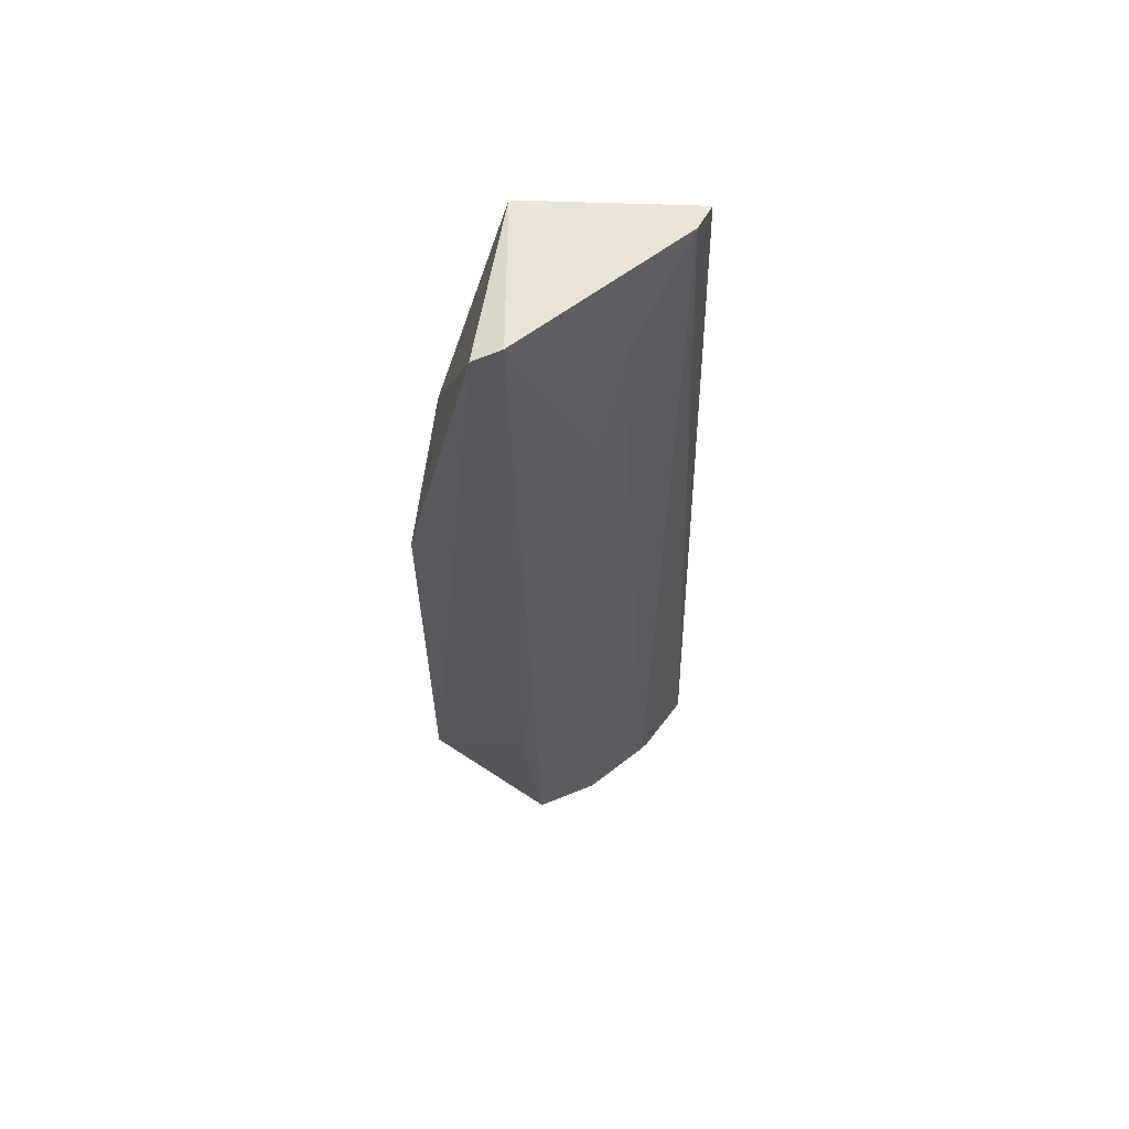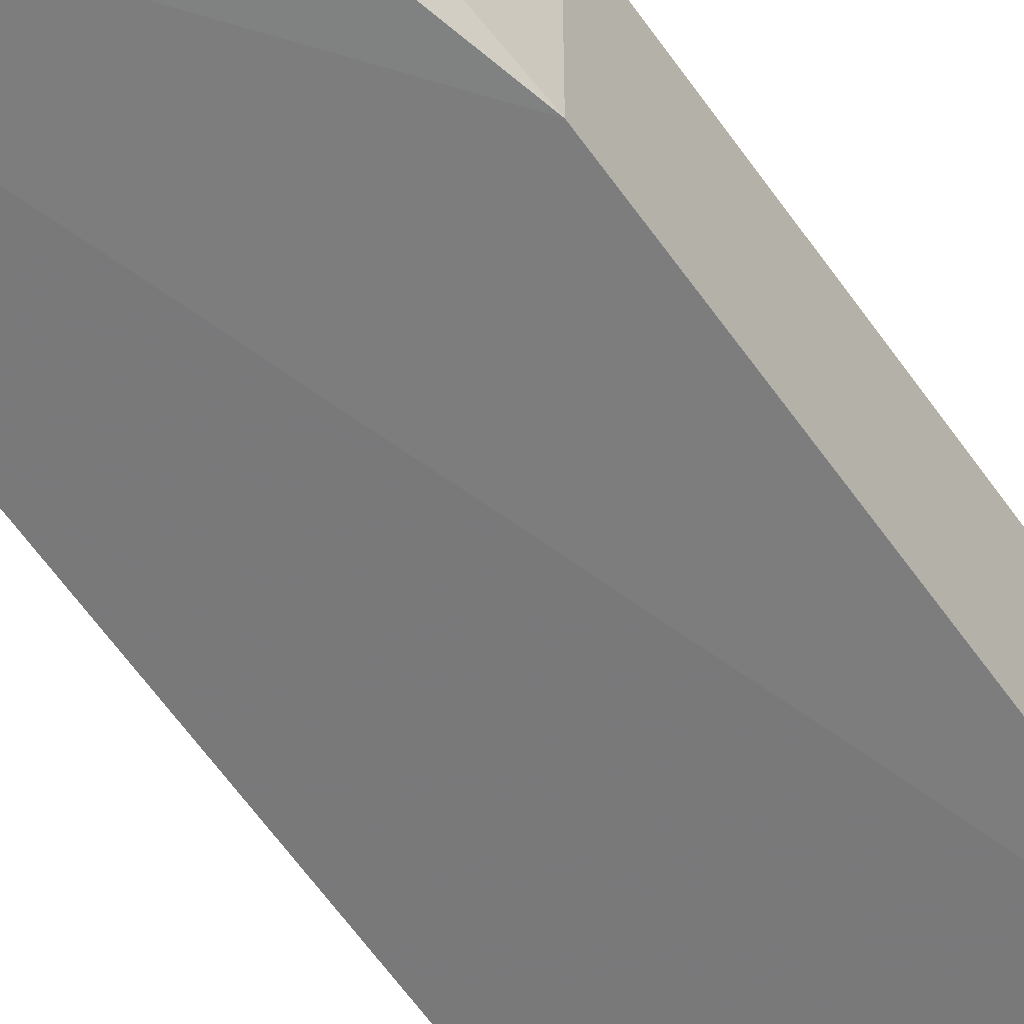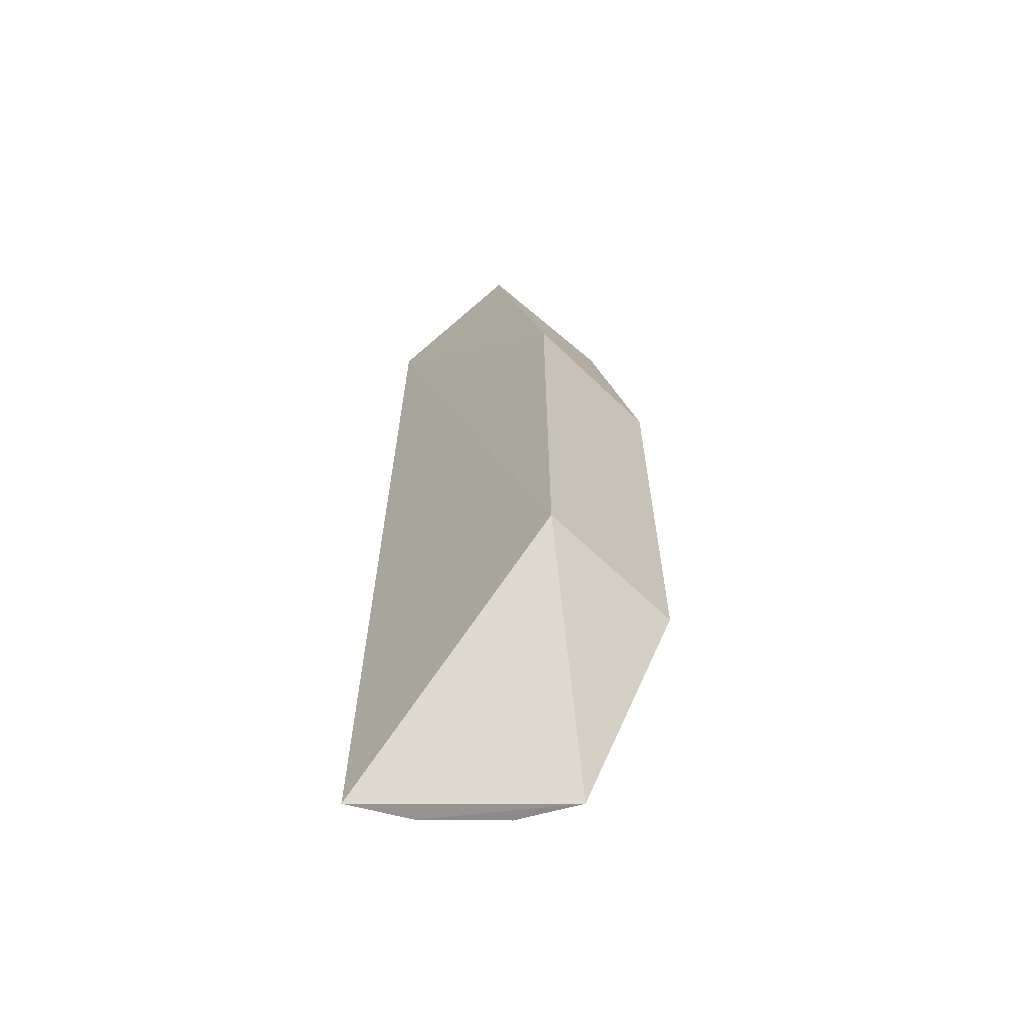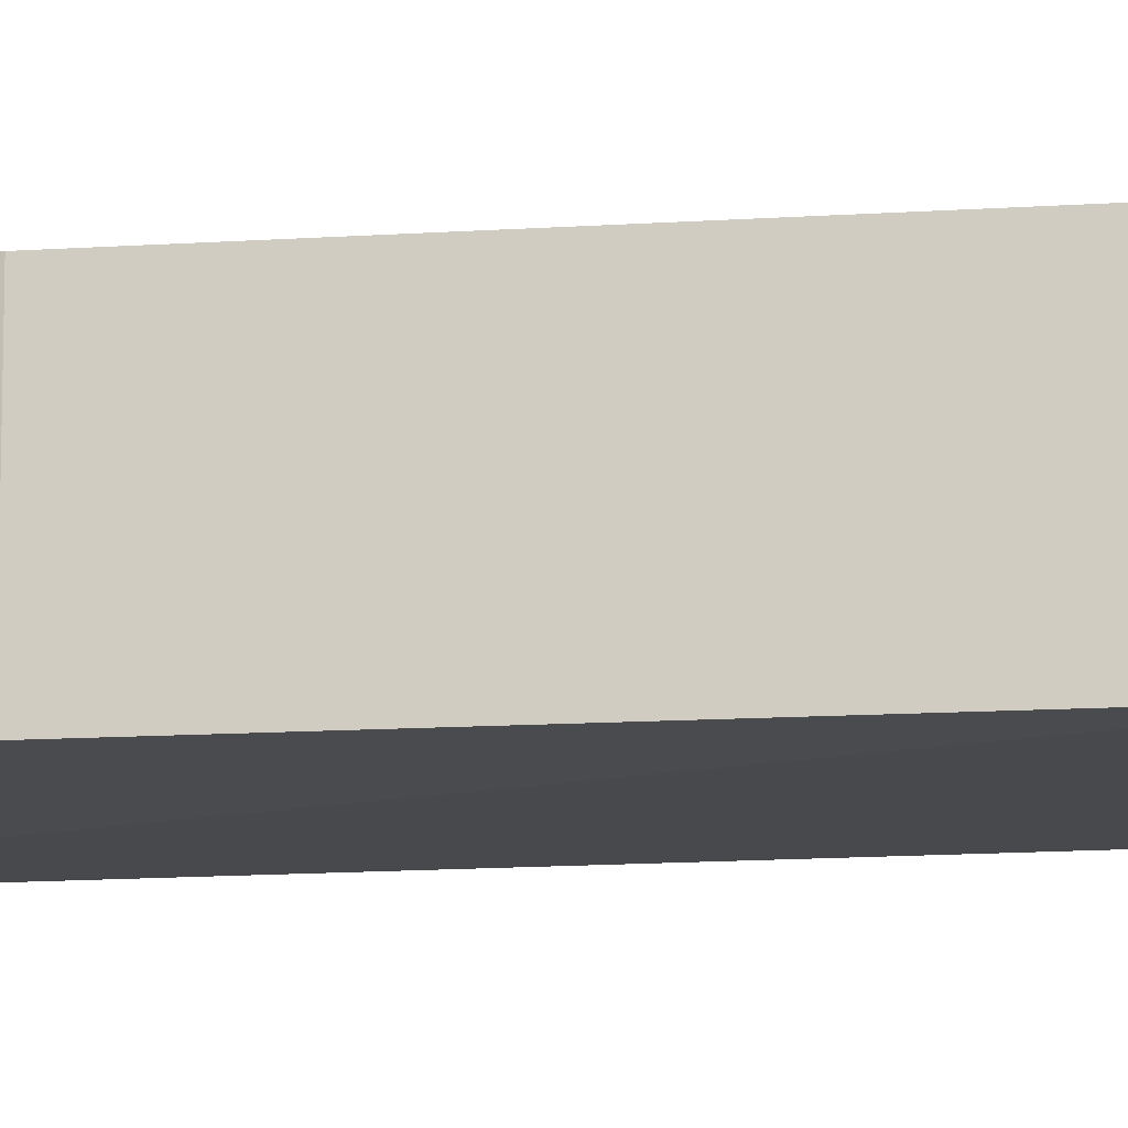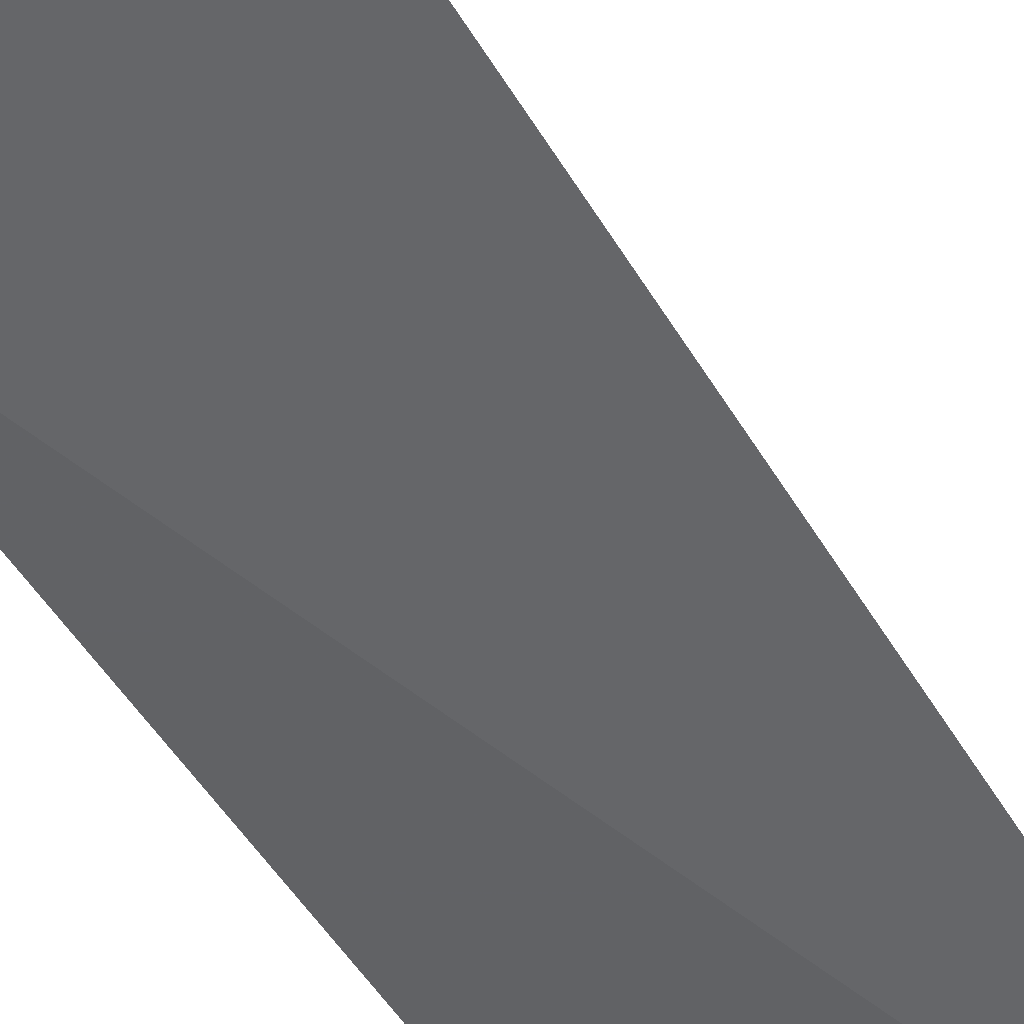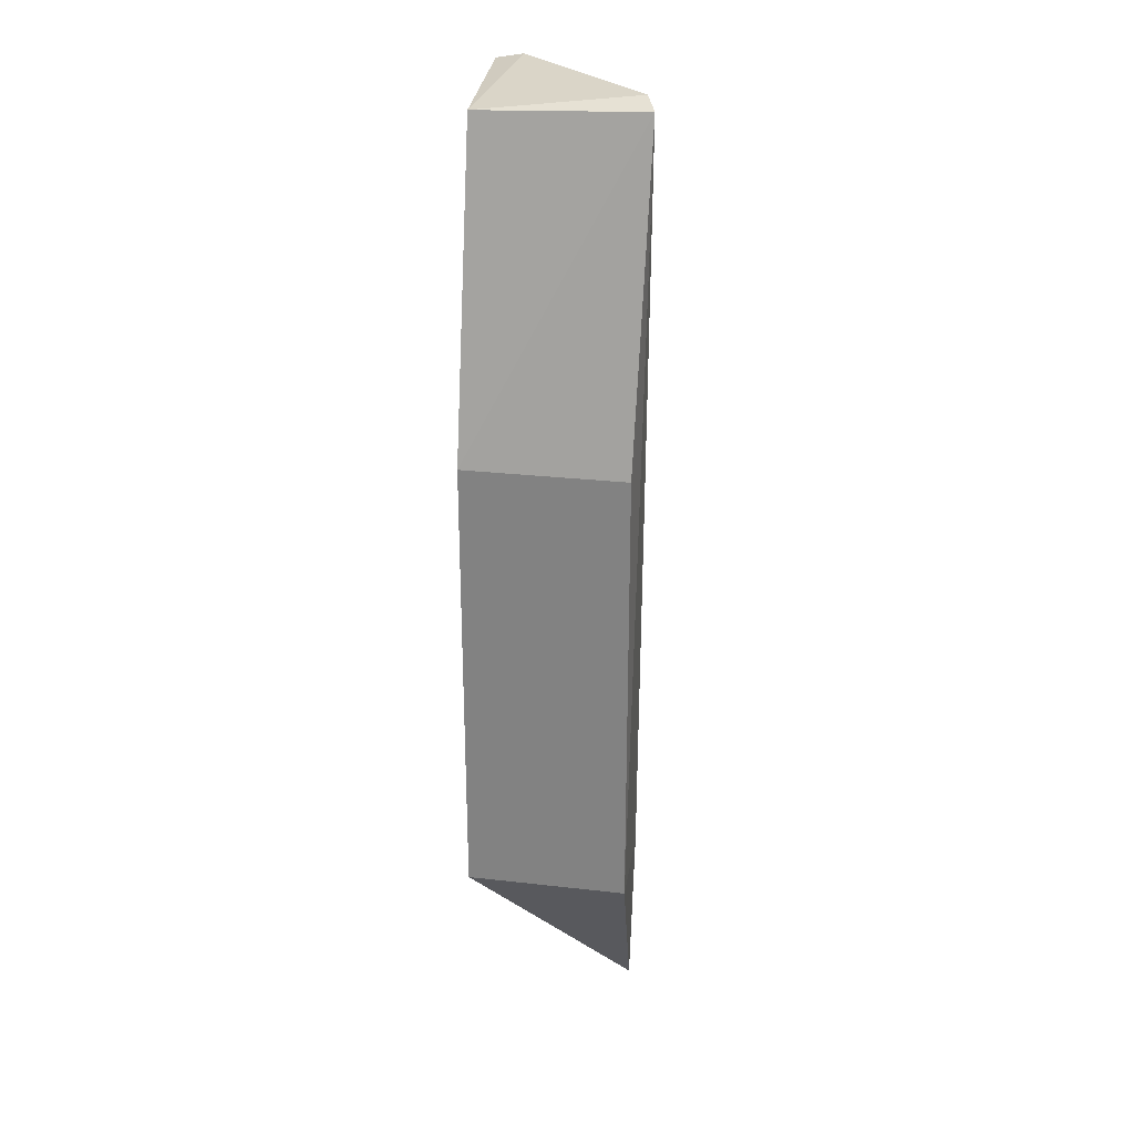
<metadata>
{"format":"obj","ext":"obj","renderer":"f3d","projection":"perspective","resolution":1024,"background":"white","views":[{"elev":61.9,"azim":-172.9,"up":"+Z"},{"elev":-57.7,"azim":34.4,"up":"+Y"},{"elev":-62.8,"azim":45.5,"up":"+Z"},{"elev":-11.7,"azim":99.5,"up":"+Y"},{"elev":-51.9,"azim":-148.7,"up":"+Y"},{"elev":27.6,"azim":99.9,"up":"+Z"}]}
</metadata>
<code>
v -0.1146 0.0291 0.389
v -0.08428 0.0291 0.08333
v -0.08428 0.0291 0.2652
v -0.1114 0.09522 0.392
v -0.1892 0.02843 0.007537
v -0.08428 0.09291 0.2652
v -0.1806 0.02555 0.3918
v -0.1295 0.08928 0.007568
v -0.1219 0.09122 0.3952
v -0.08428 0.09291 0.08333
v -0.1765 0.03728 0.3947
v -0.1223 0.09196 0.08308
v -0.174 0.05465 0.009076
v -0.1569 0.06399 0.3554
v -0.1522 0.07617 0.007311
v -0.1761 0.05116 0.007092
v -0.1497 0.07173 0.3103
f 1 3 4
f 6 3 2
f 6 4 3
f 7 3 1
f 7 5 2
f 7 2 3
f 8 2 5
f 9 1 4
f 10 4 6
f 10 6 2
f 10 2 8
f 11 7 1
f 11 1 9
f 11 5 7
f 12 9 4
f 12 8 9
f 12 10 8
f 12 4 10
f 14 13 11
f 14 11 9
f 15 9 8
f 15 13 14
f 16 15 8
f 16 8 5
f 16 13 15
f 16 5 11
f 16 11 13
f 17 15 14
f 17 14 9
f 17 9 15

</code>
